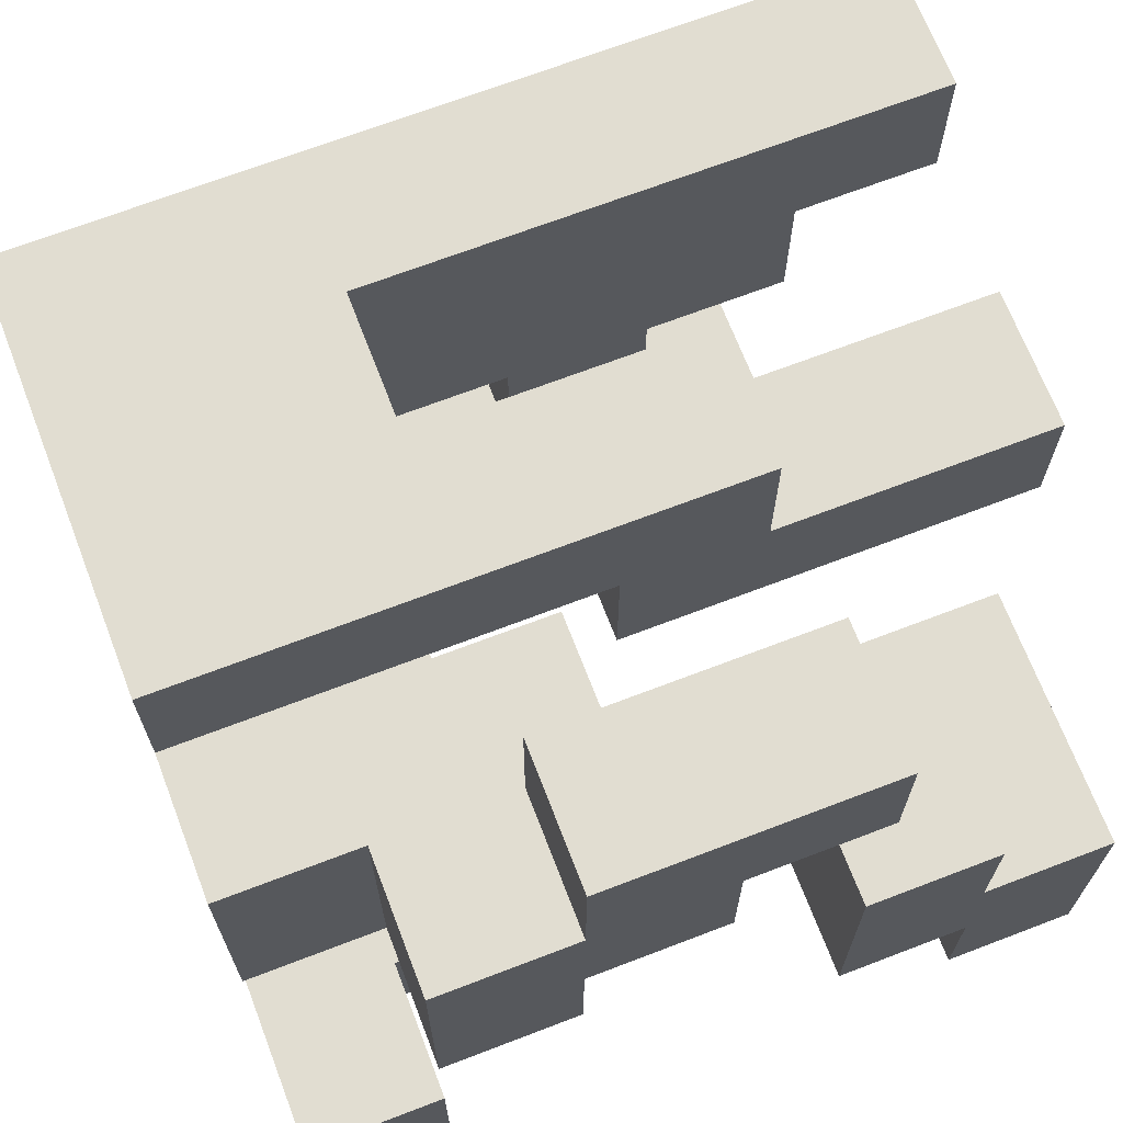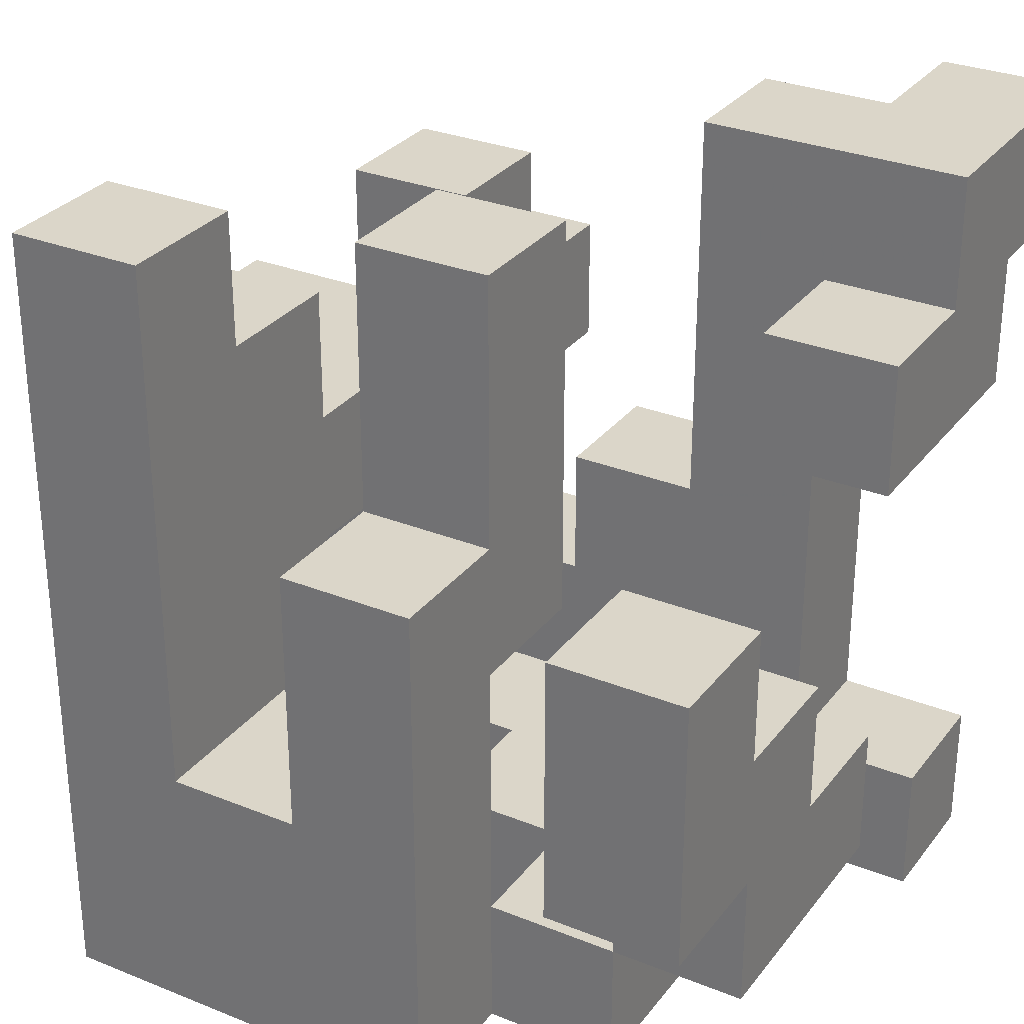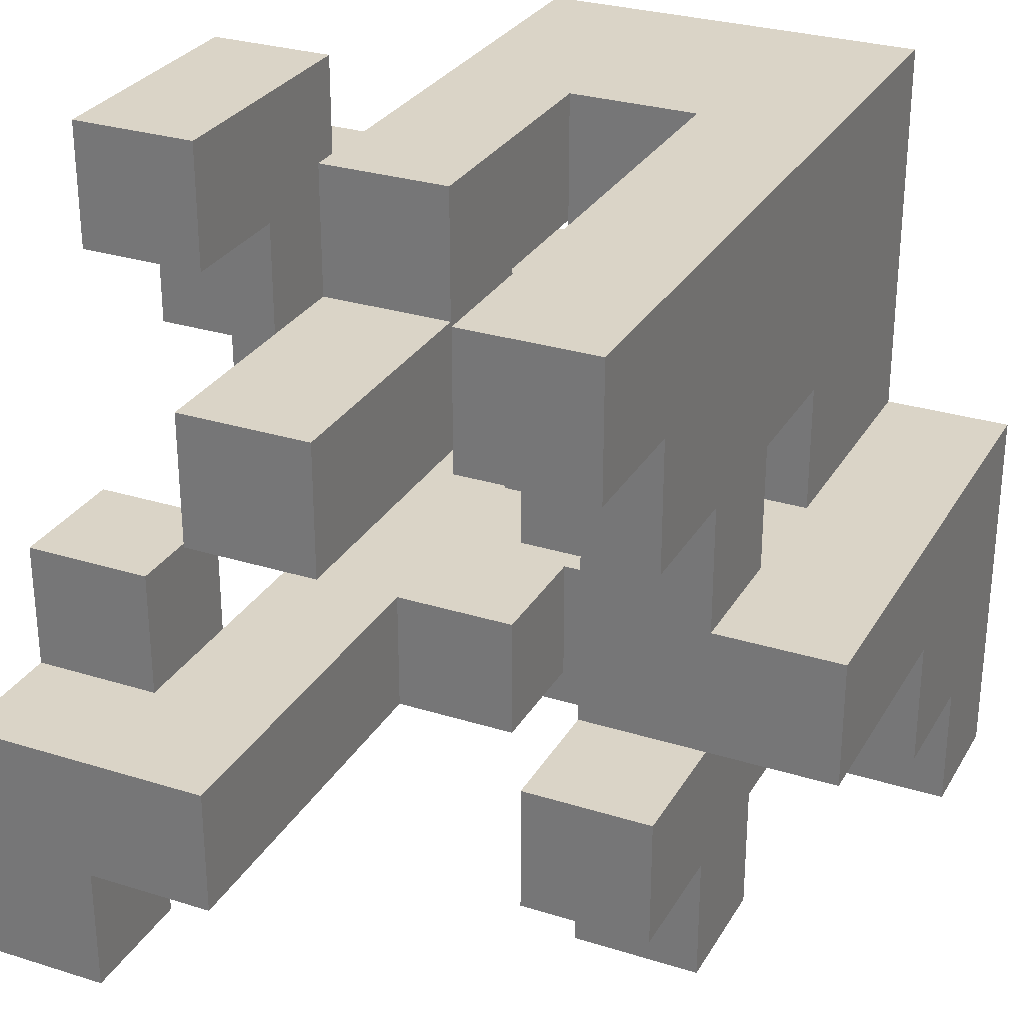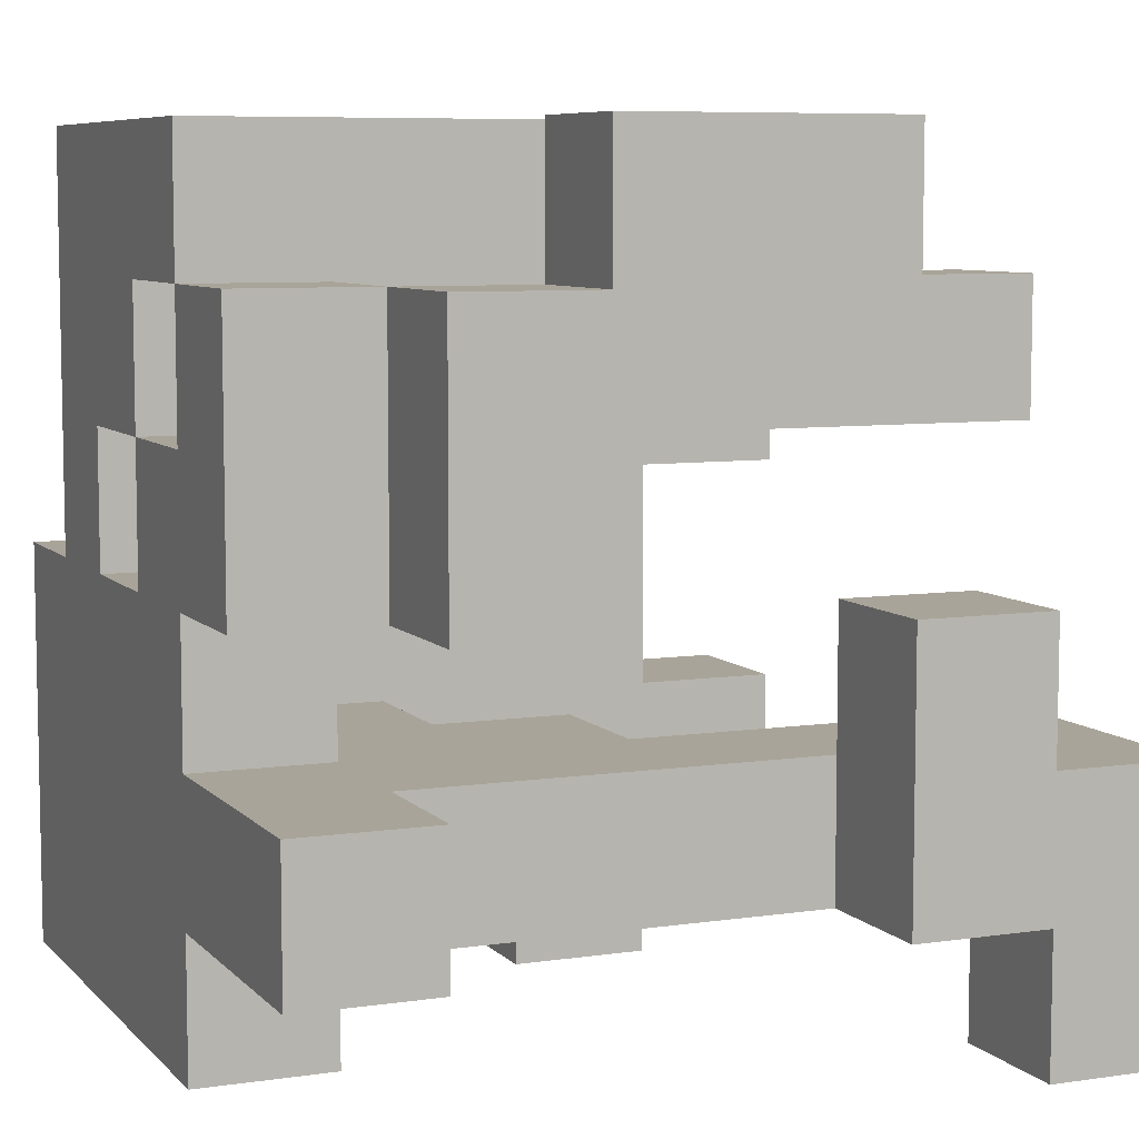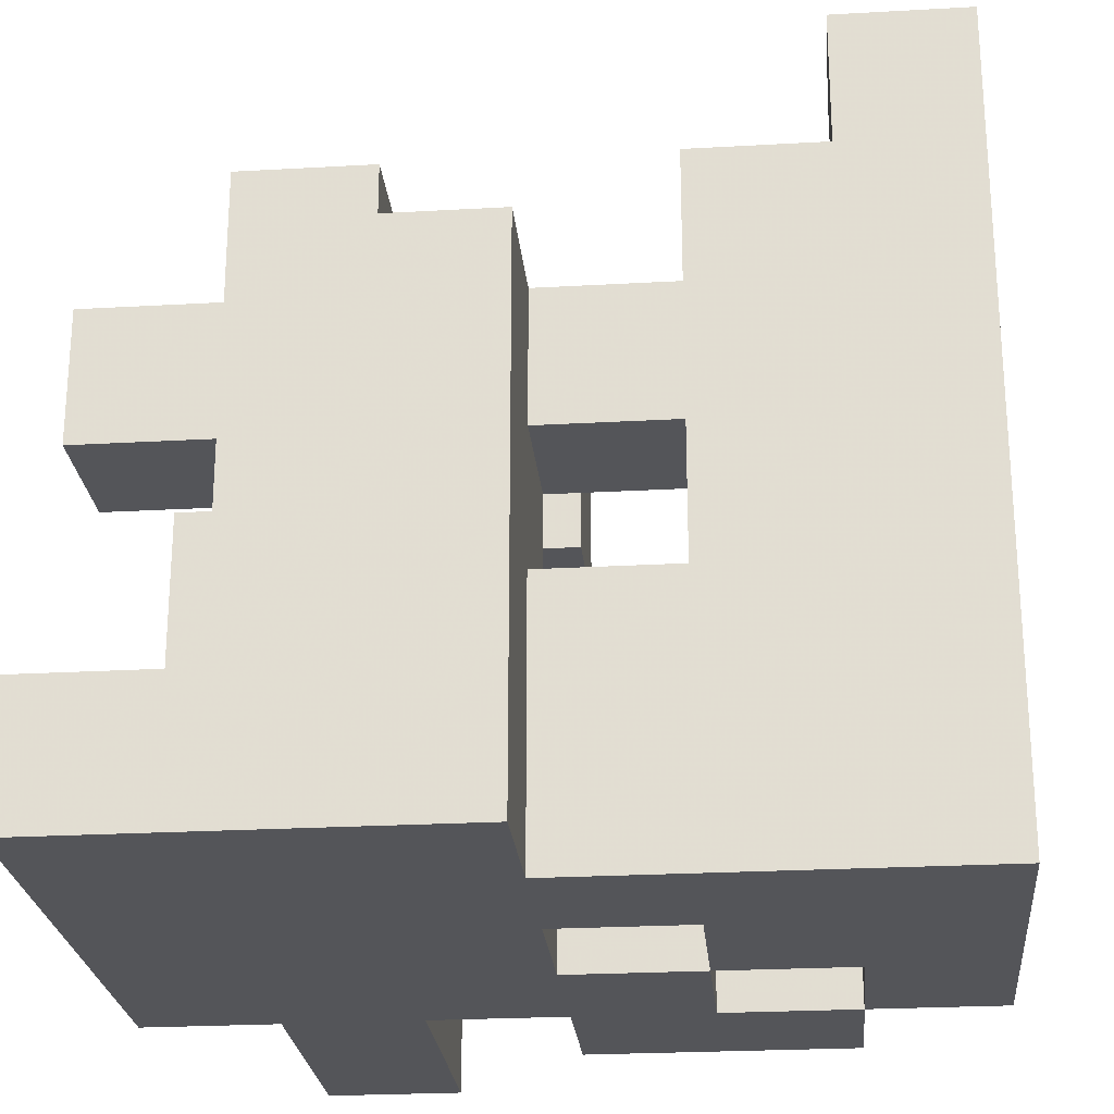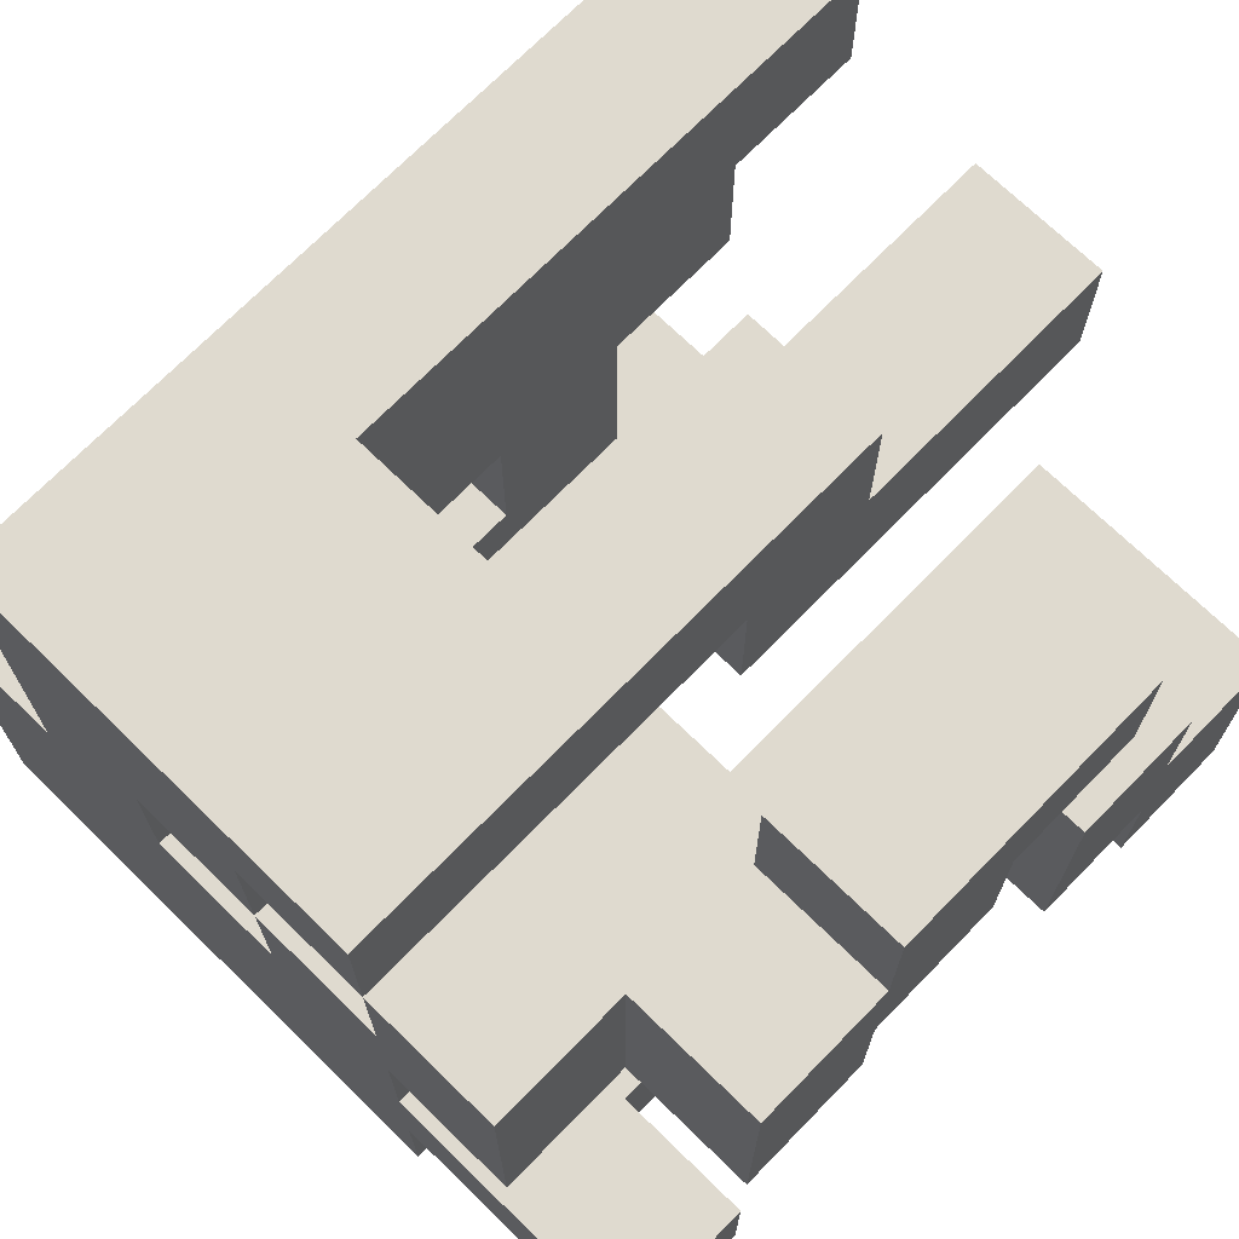
<metadata>
{"format":"obj","ext":"obj","renderer":"f3d","projection":"perspective","resolution":1024,"background":"white","views":[{"elev":68.8,"azim":-111.0,"up":"+Y"},{"elev":30.0,"azim":-149.6,"up":"+Z"},{"elev":28.9,"azim":25.0,"up":"+Y"},{"elev":7.3,"azim":-112.9,"up":"+Y"},{"elev":-24.7,"azim":95.3,"up":"+Z"},{"elev":70.8,"azim":-135.7,"up":"+Y"}]}
</metadata>
<code>
v -0.3333 -1 -1
v -0.3333 -1 -0.6667
v -0.3333 -0.6667 -0.6667
v -0.3333 -0.6667 -1
v -0 -1 -1
v -0 -1 -0.6667
v -0 -0.6667 -1
v -0 -0.6667 -0.6667
v 0.3333 -1 -1
v 0.3333 -1 -0.6667
v 0.3333 -0.6667 -1
v 0.3333 -0.6667 -0.6667
v 0.6667 -1 -1
v 0.6667 -1 -0.6667
v 0.6667 -0.6667 -1
v 0.6667 -0.6667 -0.6667
v 1 -1 -1
v 1 -0.6667 -1
v 1 -0.6667 -0.6667
v 1 -1 -0.6667
v -1 -0.6667 -1
v -1 -0.6667 -0.6667
v -1 -0.3333 -0.6667
v -1 -0.3333 -1
v -0.6667 -0.6667 -1
v -0.6667 -0.6667 -0.6667
v -0.6667 -0.3333 -0.6667
v -0.6667 -0.3333 -1
v -0.3333 -0.3333 -0.6667
v -0.3333 -0.3333 -1
v -0 -0.3333 -1
v 0.3333 -0.3333 -1
v 0.6667 -0.3333 -1
v 1 -0.3333 -1
v 1 -0.3333 -0.6667
v -0.3333 -0 -0.6667
v -0.3333 -0 -1
v -0 -0 -1
v -0 -0.3333 -0.6667
v -0 -0 -0.6667
v 0.3333 -0 -0.6667
v 0.3333 -0 -1
v 0.3333 -0.3333 -0.6667
v 0.6667 -0 -1
v 1 -0 -1
v 1 -0 -0.6667
v 0.6667 -0 -0.6667
v -0.6667 -0 -1
v -0.6667 -0 -0.6667
v -0.6667 0.3333 -0.6667
v -0.6667 0.3333 -1
v -0.3333 0.3333 -1
v -0 0.3333 -1
v -0 0.3333 -0.6667
v -0.3333 0.3333 -0.6667
v 0.3333 0.3333 -0.6667
v 0.3333 0.3333 -1
v 0.6667 0.3333 -1
v 0.6667 0.3333 -0.6667
v -0.6667 0.6667 -0.6667
v -0.6667 0.6667 -1
v -0.3333 0.6667 -1
v -0.3333 0.6667 -0.6667
v -0 0.6667 -0.6667
v -0 0.6667 -1
v 0.3333 0.6667 -1
v 0.6667 0.6667 -1
v 0.6667 0.6667 -0.6667
v -0.3333 1 -0.6667
v -0.3333 1 -1
v -0 1 -0.6667
v -0 1 -1
v 0.3333 1 -0.6667
v 0.3333 1 -1
v 0.6667 1 -1
v 0.6667 1 -0.6667
v -0.6667 -0.6667 -0.3333
v -0.6667 -0.3333 -0.3333
v -0.3333 -0.6667 -0.3333
v -0.3333 -0.3333 -0.3333
v -0 -0.6667 -0.3333
v -0 -0.3333 -0.3333
v 0.3333 -0.6667 -0.3333
v 0.3333 -0.3333 -0.3333
v 0.6667 -0.6667 -0.3333
v 1 -0.3333 -0.3333
v 1 -0.6667 -0.3333
v 0.6667 -0.3333 -0.3333
v 0.3333 -0 -0.3333
v 1 -0 -0.3333
v 0.6667 -0 -0.3333
v -1 -0 -0.6667
v -1 -0 -0.3333
v -1 0.3333 -0.3333
v -1 0.3333 -0.6667
v -0.6667 -0 -0.3333
v -0.6667 0.3333 -0.3333
v -0.3333 0.3333 -0.3333
v -0.3333 -0 -0.3333
v 0.3333 0.3333 -0.3333
v 0.6667 0.3333 -0.3333
v -1 0.6667 -0.3333
v -1 0.6667 -0.6667
v -0.6667 0.6667 -0.3333
v -0 0.3333 -0.3333
v -0 0.6667 -0.3333
v 0.3333 0.6667 -0.3333
v 0.6667 0.6667 -0.3333
v -0.3333 0.6667 -0.3333
v -0.3333 1 -0.3333
v -0 1 -0.3333
v 0.3333 1 -0.3333
v 0.6667 1 -0.3333
v -0.6667 -0.6667 -0
v -0.6667 -0.3333 -0
v -0.3333 -0.6667 -0
v -0.3333 -0.3333 -0
v -0 -0.3333 -0
v -0 -0.6667 -0
v 0.3333 -0.6667 -0
v 0.3333 -0.3333 -0
v 0.6667 -0.3333 -0
v 0.6667 -0.6667 -0
v 0.3333 -0 -0
v 0.6667 -0 -0
v 1 -0 -0
v 1 -0.3333 -0
v -1 0.3333 -0
v -1 0.6667 -0
v -0.6667 0.6667 -0
v -0.6667 0.3333 -0
v 0.3333 0.3333 -0
v 0.3333 0.6667 -0
v 0.6667 0.6667 -0
v 0.6667 0.3333 -0
v -1 1 -0
v -1 1 -0.3333
v -0.6667 1 -0.3333
v -0.6667 1 -0
v -0.3333 0.6667 -0
v -0.3333 1 -0
v -0 1 -0
v -0 0.6667 -0
v 0.3333 1 -0
v 0.6667 1 -0
v 0.3333 -1 -0
v 0.3333 -1 0.3333
v 0.3333 -0.6667 0.3333
v 0.6667 -1 -0
v 0.6667 -0.6667 0.3333
v 0.6667 -1 0.3333
v -0.6667 -0.6667 0.3333
v -0.6667 -0.3333 0.3333
v -0.3333 -0.3333 0.3333
v -0.3333 -0.6667 0.3333
v 0.3333 -0.3333 0.3333
v 0.6667 -0.3333 0.3333
v 0.3333 -0 0.3333
v 0.6667 -0 0.3333
v 1 -0 0.3333
v 1 -0.3333 0.3333
v 0.3333 0.3333 0.3333
v 0.6667 0.3333 0.3333
v -0.3333 0.3333 -0
v -0.3333 0.3333 0.3333
v -0.3333 0.6667 0.3333
v -0 0.3333 -0
v -0 0.6667 0.3333
v -0 0.3333 0.3333
v 0.3333 0.6667 0.3333
v 0.6667 0.6667 0.3333
v -1 0.6667 0.3333
v -1 1 0.3333
v -0.6667 1 0.3333
v -0.6667 0.6667 0.3333
v -0.3333 1 0.3333
v -0 1 0.3333
v 0.3333 1 0.3333
v 0.6667 1 0.3333
v -1 -0.6667 0.3333
v -1 -0.6667 0.6667
v -1 -0.3333 0.6667
v -1 -0.3333 0.3333
v -0.6667 -0.6667 0.6667
v -0.3333 -0.3333 0.6667
v -0.3333 -0.6667 0.6667
v -0.6667 -0.3333 0.6667
v 0.3333 -0.6667 0.6667
v 0.3333 -0.3333 0.6667
v 0.6667 -0.3333 0.6667
v 0.6667 -0.6667 0.6667
v -1 -0 0.6667
v -1 -0 0.3333
v -0.6667 -0 0.3333
v -0.6667 -0 0.6667
v -0.3333 0.3333 0.6667
v -0.3333 0.6667 0.6667
v -0 0.6667 0.6667
v -0 0.3333 0.6667
v 0.3333 0.3333 0.6667
v 0.3333 0.6667 0.6667
v 0.6667 0.6667 0.6667
v 0.6667 0.3333 0.6667
v 0.3333 1 0.6667
v 0.6667 1 0.6667
v -1 -1 0.6667
v -1 -1 1
v -1 -0.6667 1
v -0.6667 -1 0.6667
v -0.6667 -0.6667 1
v -0.6667 -1 1
v -1 -0.3333 1
v -0.6667 -0.3333 1
v -0.3333 -0.3333 1
v -0.3333 -0.6667 1
v -0.3333 0.3333 1
v -0.3333 0.6667 1
v -0 0.6667 1
v -0 0.3333 1
v 0.3333 0.6667 1
v 0.3333 1 1
v 0.6667 1 1
v 0.6667 0.6667 1
f 1 2 3 4
f 1 5 6 2
f 1 4 7 5
f 2 6 8 3
f 5 9 10 6
f 5 7 11 9
f 6 10 12 8
f 9 13 14 10
f 9 11 15 13
f 10 14 16 12
f 17 18 19 20
f 13 17 20 14
f 13 15 18 17
f 14 20 19 16
f 21 22 23 24
f 21 25 26 22
f 24 23 27 28
f 21 24 28 25
f 22 26 27 23
f 25 4 3 26
f 28 27 29 30
f 25 28 30 4
f 4 30 31 7
f 7 31 32 11
f 11 32 33 15
f 18 34 35 19
f 15 33 34 18
f 30 29 36 37
f 30 37 38 31
f 29 39 40 36
f 38 40 41 42
f 31 38 42 32
f 39 43 41 40
f 32 42 44 33
f 34 45 46 35
f 44 47 46 45
f 33 44 45 34
f 48 49 50 51
f 48 37 36 49
f 48 51 52 37
f 38 53 54 40
f 52 55 54 53
f 37 52 53 38
f 36 40 54 55
f 42 41 56 57
f 44 58 59 47
f 42 57 58 44
f 51 50 60 61
f 52 62 63 55
f 61 60 63 62
f 51 61 62 52
f 50 55 63 60
f 53 54 64 65
f 53 57 56 54
f 53 65 66 57
f 58 67 68 59
f 57 66 67 58
f 62 63 69 70
f 62 65 64 63
f 70 69 71 72
f 62 70 72 65
f 72 71 73 74
f 65 72 74 66
f 67 75 76 68
f 74 73 76 75
f 66 74 75 67
f 26 77 78 27
f 26 3 79 77
f 27 78 80 29
f 3 8 81 79
f 29 80 82 39
f 8 12 83 81
f 39 82 84 43
f 81 83 84 82
f 12 16 85 83
f 19 35 86 87
f 16 19 87 85
f 85 87 86 88
f 43 84 89 41
f 35 46 90 86
f 47 91 90 46
f 92 93 94 95
f 92 49 96 93
f 92 95 50 49
f 93 96 97 94
f 36 55 98 99
f 49 36 99 96
f 50 97 98 55
f 96 99 98 97
f 41 89 100 56
f 47 59 101 91
f 89 91 101 100
f 95 94 102 103
f 50 60 104 97
f 103 102 104 60
f 95 103 60 50
f 54 105 106 64
f 54 56 100 105
f 105 100 107 106
f 59 68 108 101
f 63 109 110 69
f 63 64 106 109
f 69 110 111 71
f 71 111 112 73
f 106 107 112 111
f 68 76 113 108
f 73 112 113 76
f 77 114 115 78
f 77 79 116 114
f 78 115 117 80
f 81 82 118 119
f 79 81 119 116
f 80 117 118 82
f 116 119 118 117
f 83 120 121 84
f 85 88 122 123
f 83 85 123 120
f 84 121 124 89
f 89 124 125 91
f 86 90 126 127
f 88 86 127 122
f 91 125 126 90
f 94 128 129 102
f 97 104 130 131
f 94 97 131 128
f 128 131 130 129
f 100 132 133 107
f 101 108 134 135
f 100 101 135 132
f 102 129 136 137
f 104 138 139 130
f 137 136 139 138
f 102 137 138 104
f 109 140 141 110
f 106 111 142 143
f 109 106 143 140
f 110 141 142 111
f 107 133 144 112
f 108 113 145 134
f 112 144 145 113
f 146 147 148 120
f 149 123 150 151
f 146 149 151 147
f 146 120 123 149
f 147 151 150 148
f 114 152 153 115
f 116 117 154 155
f 114 116 155 152
f 115 153 154 117
f 120 148 156 121
f 123 122 157 150
f 121 156 158 124
f 156 157 159 158
f 127 126 160 161
f 122 127 161 157
f 125 159 160 126
f 157 161 160 159
f 124 158 162 132
f 125 135 163 159
f 124 132 135 125
f 158 159 163 162
f 164 165 166 140
f 167 143 168 169
f 164 167 169 165
f 164 140 143 167
f 132 162 170 133
f 135 134 171 163
f 129 172 173 136
f 130 139 174 175
f 129 130 175 172
f 136 173 174 139
f 172 175 174 173
f 140 166 176 141
f 143 142 177 168
f 141 176 177 142
f 166 168 177 176
f 133 170 178 144
f 134 145 179 171
f 144 178 179 145
f 180 181 182 183
f 180 152 184 181
f 180 183 153 152
f 155 154 185 186
f 152 155 186 184
f 153 187 185 154
f 148 188 189 156
f 150 157 190 191
f 148 150 191 188
f 156 189 190 157
f 188 191 190 189
f 183 182 192 193
f 153 194 195 187
f 193 192 195 194
f 183 193 194 153
f 182 187 195 192
f 165 196 197 166
f 169 168 198 199
f 165 169 199 196
f 166 197 198 168
f 162 200 201 170
f 163 171 202 203
f 162 163 203 200
f 200 203 202 201
f 170 201 204 178
f 171 179 205 202
f 178 204 205 179
f 206 207 208 181
f 209 184 210 211
f 206 209 211 207
f 206 181 184 209
f 207 211 210 208
f 181 208 212 182
f 182 212 213 187
f 208 210 213 212
f 186 185 214 215
f 184 186 215 210
f 187 213 214 185
f 210 215 214 213
f 196 216 217 197
f 199 198 218 219
f 196 199 219 216
f 197 217 218 198
f 216 219 218 217
f 201 220 221 204
f 202 205 222 223
f 201 202 223 220
f 204 221 222 205
f 220 223 222 221

</code>
